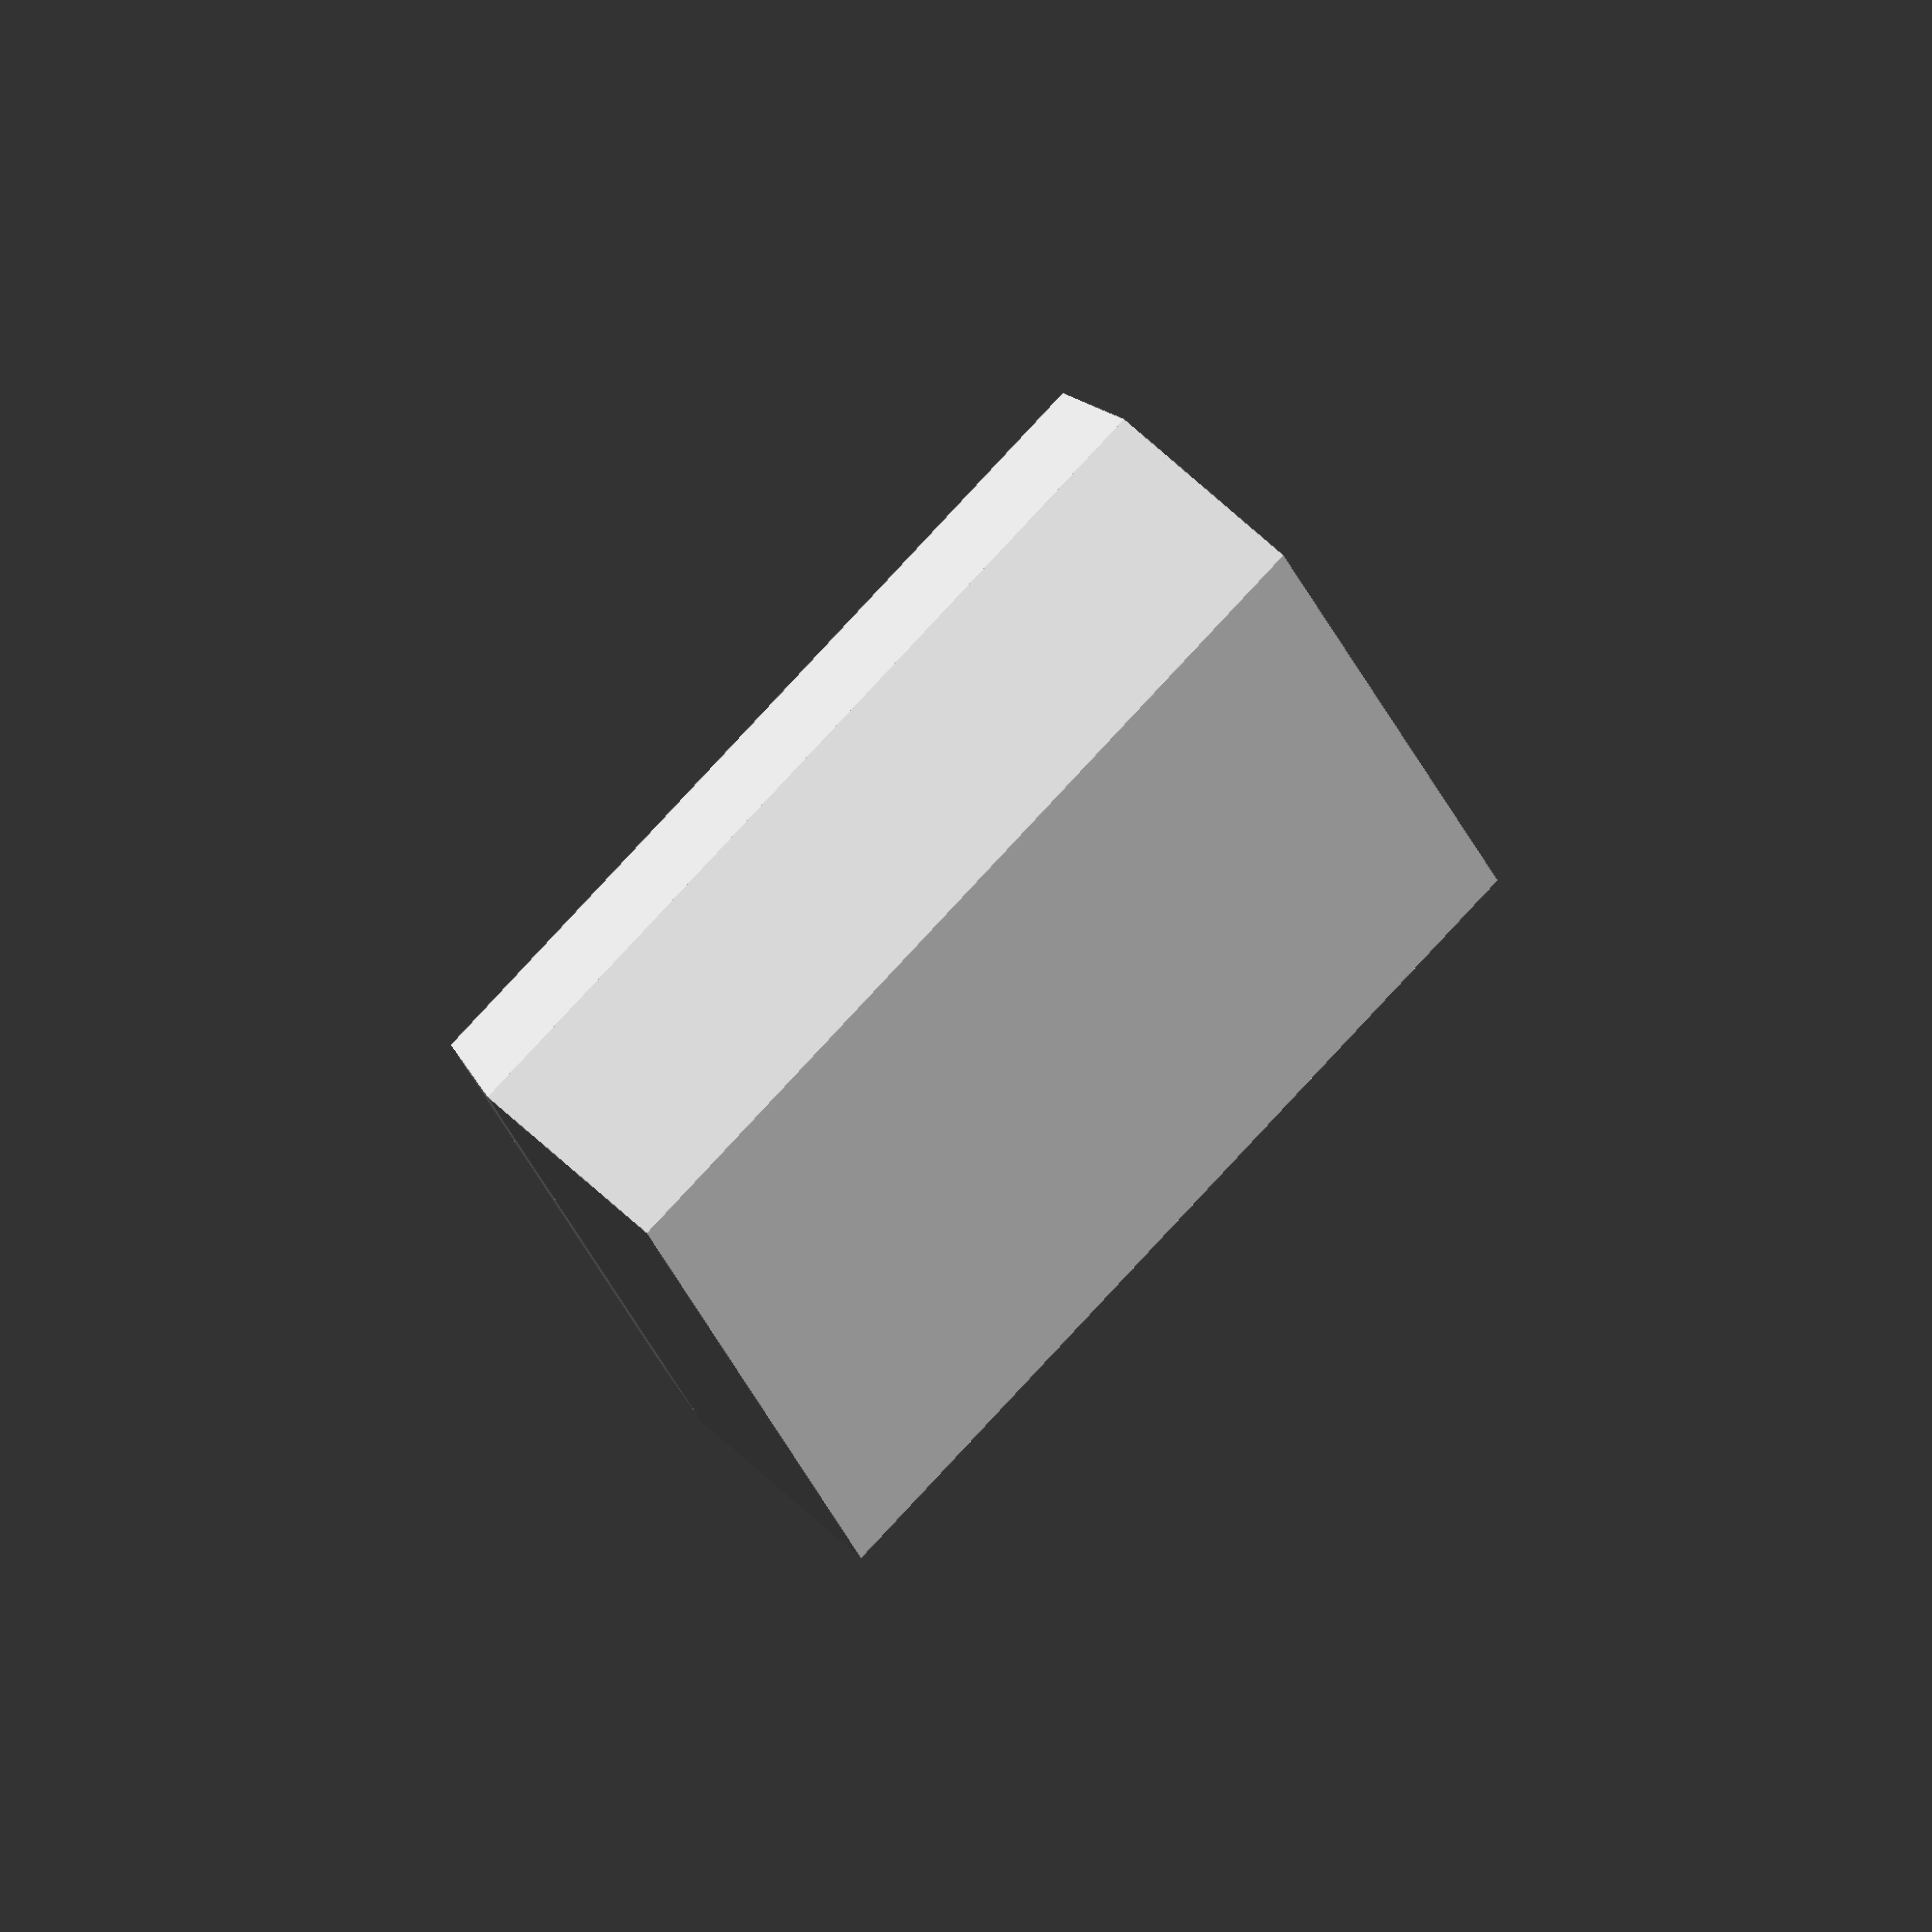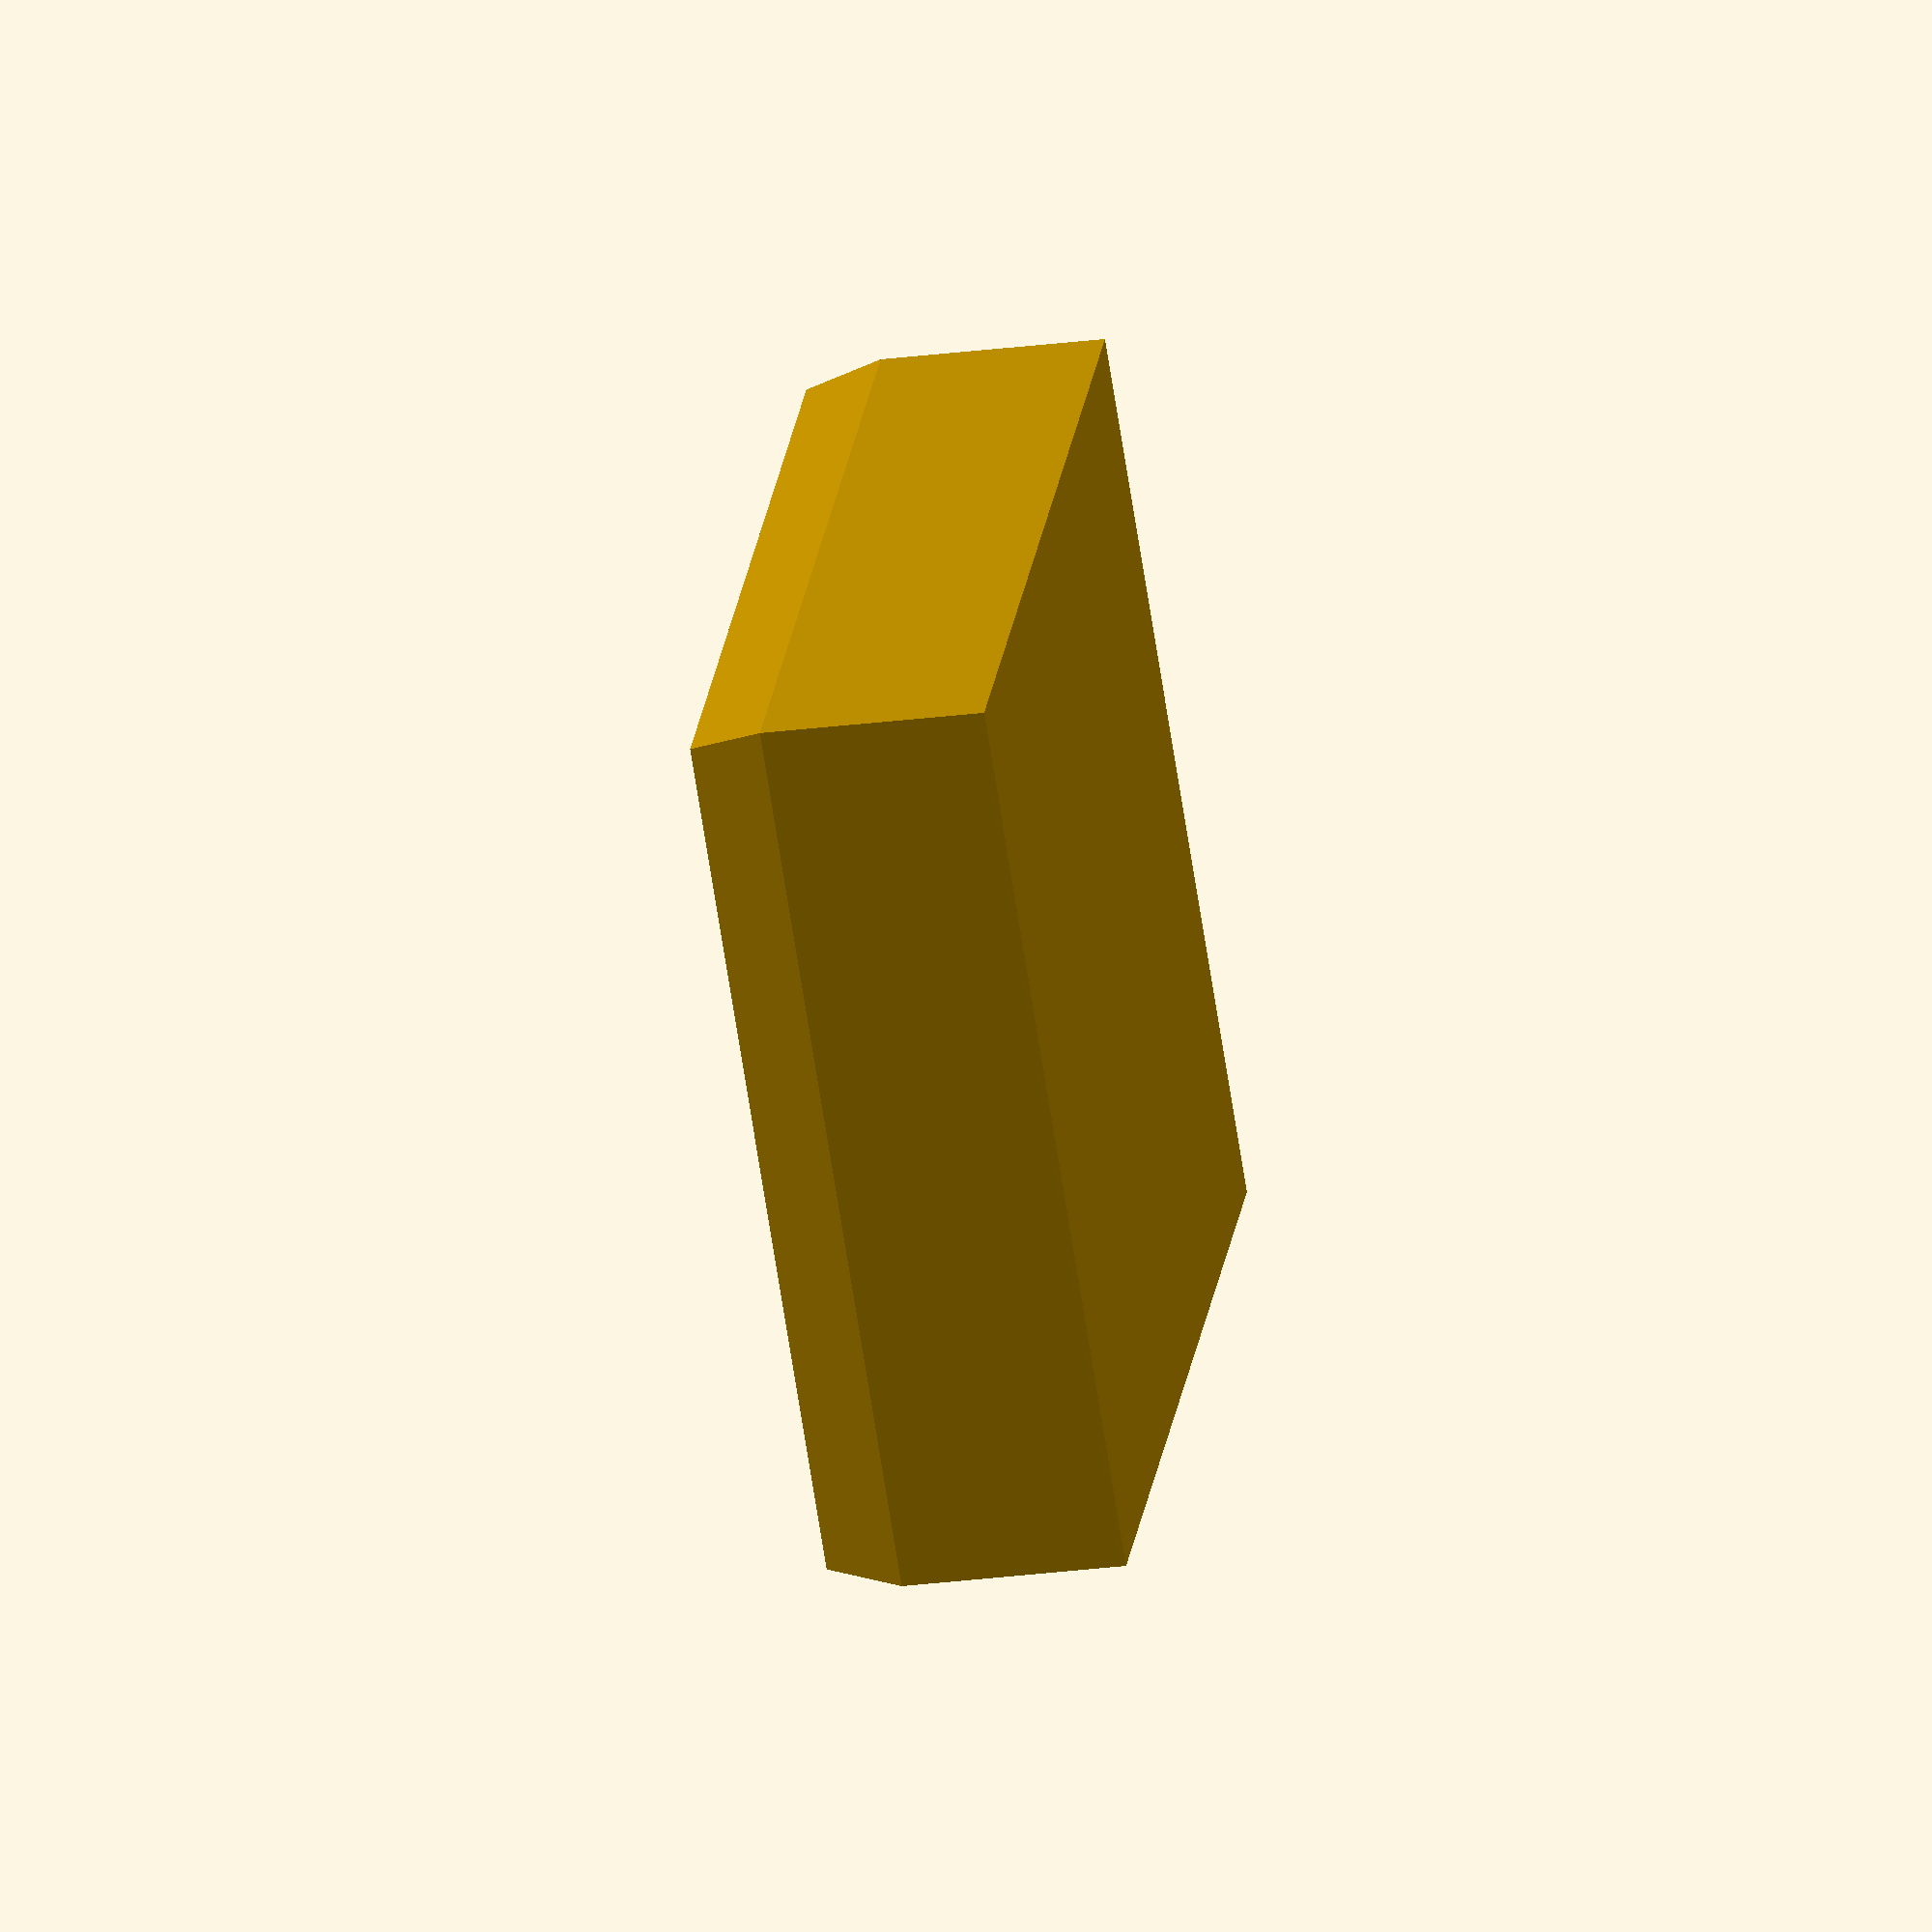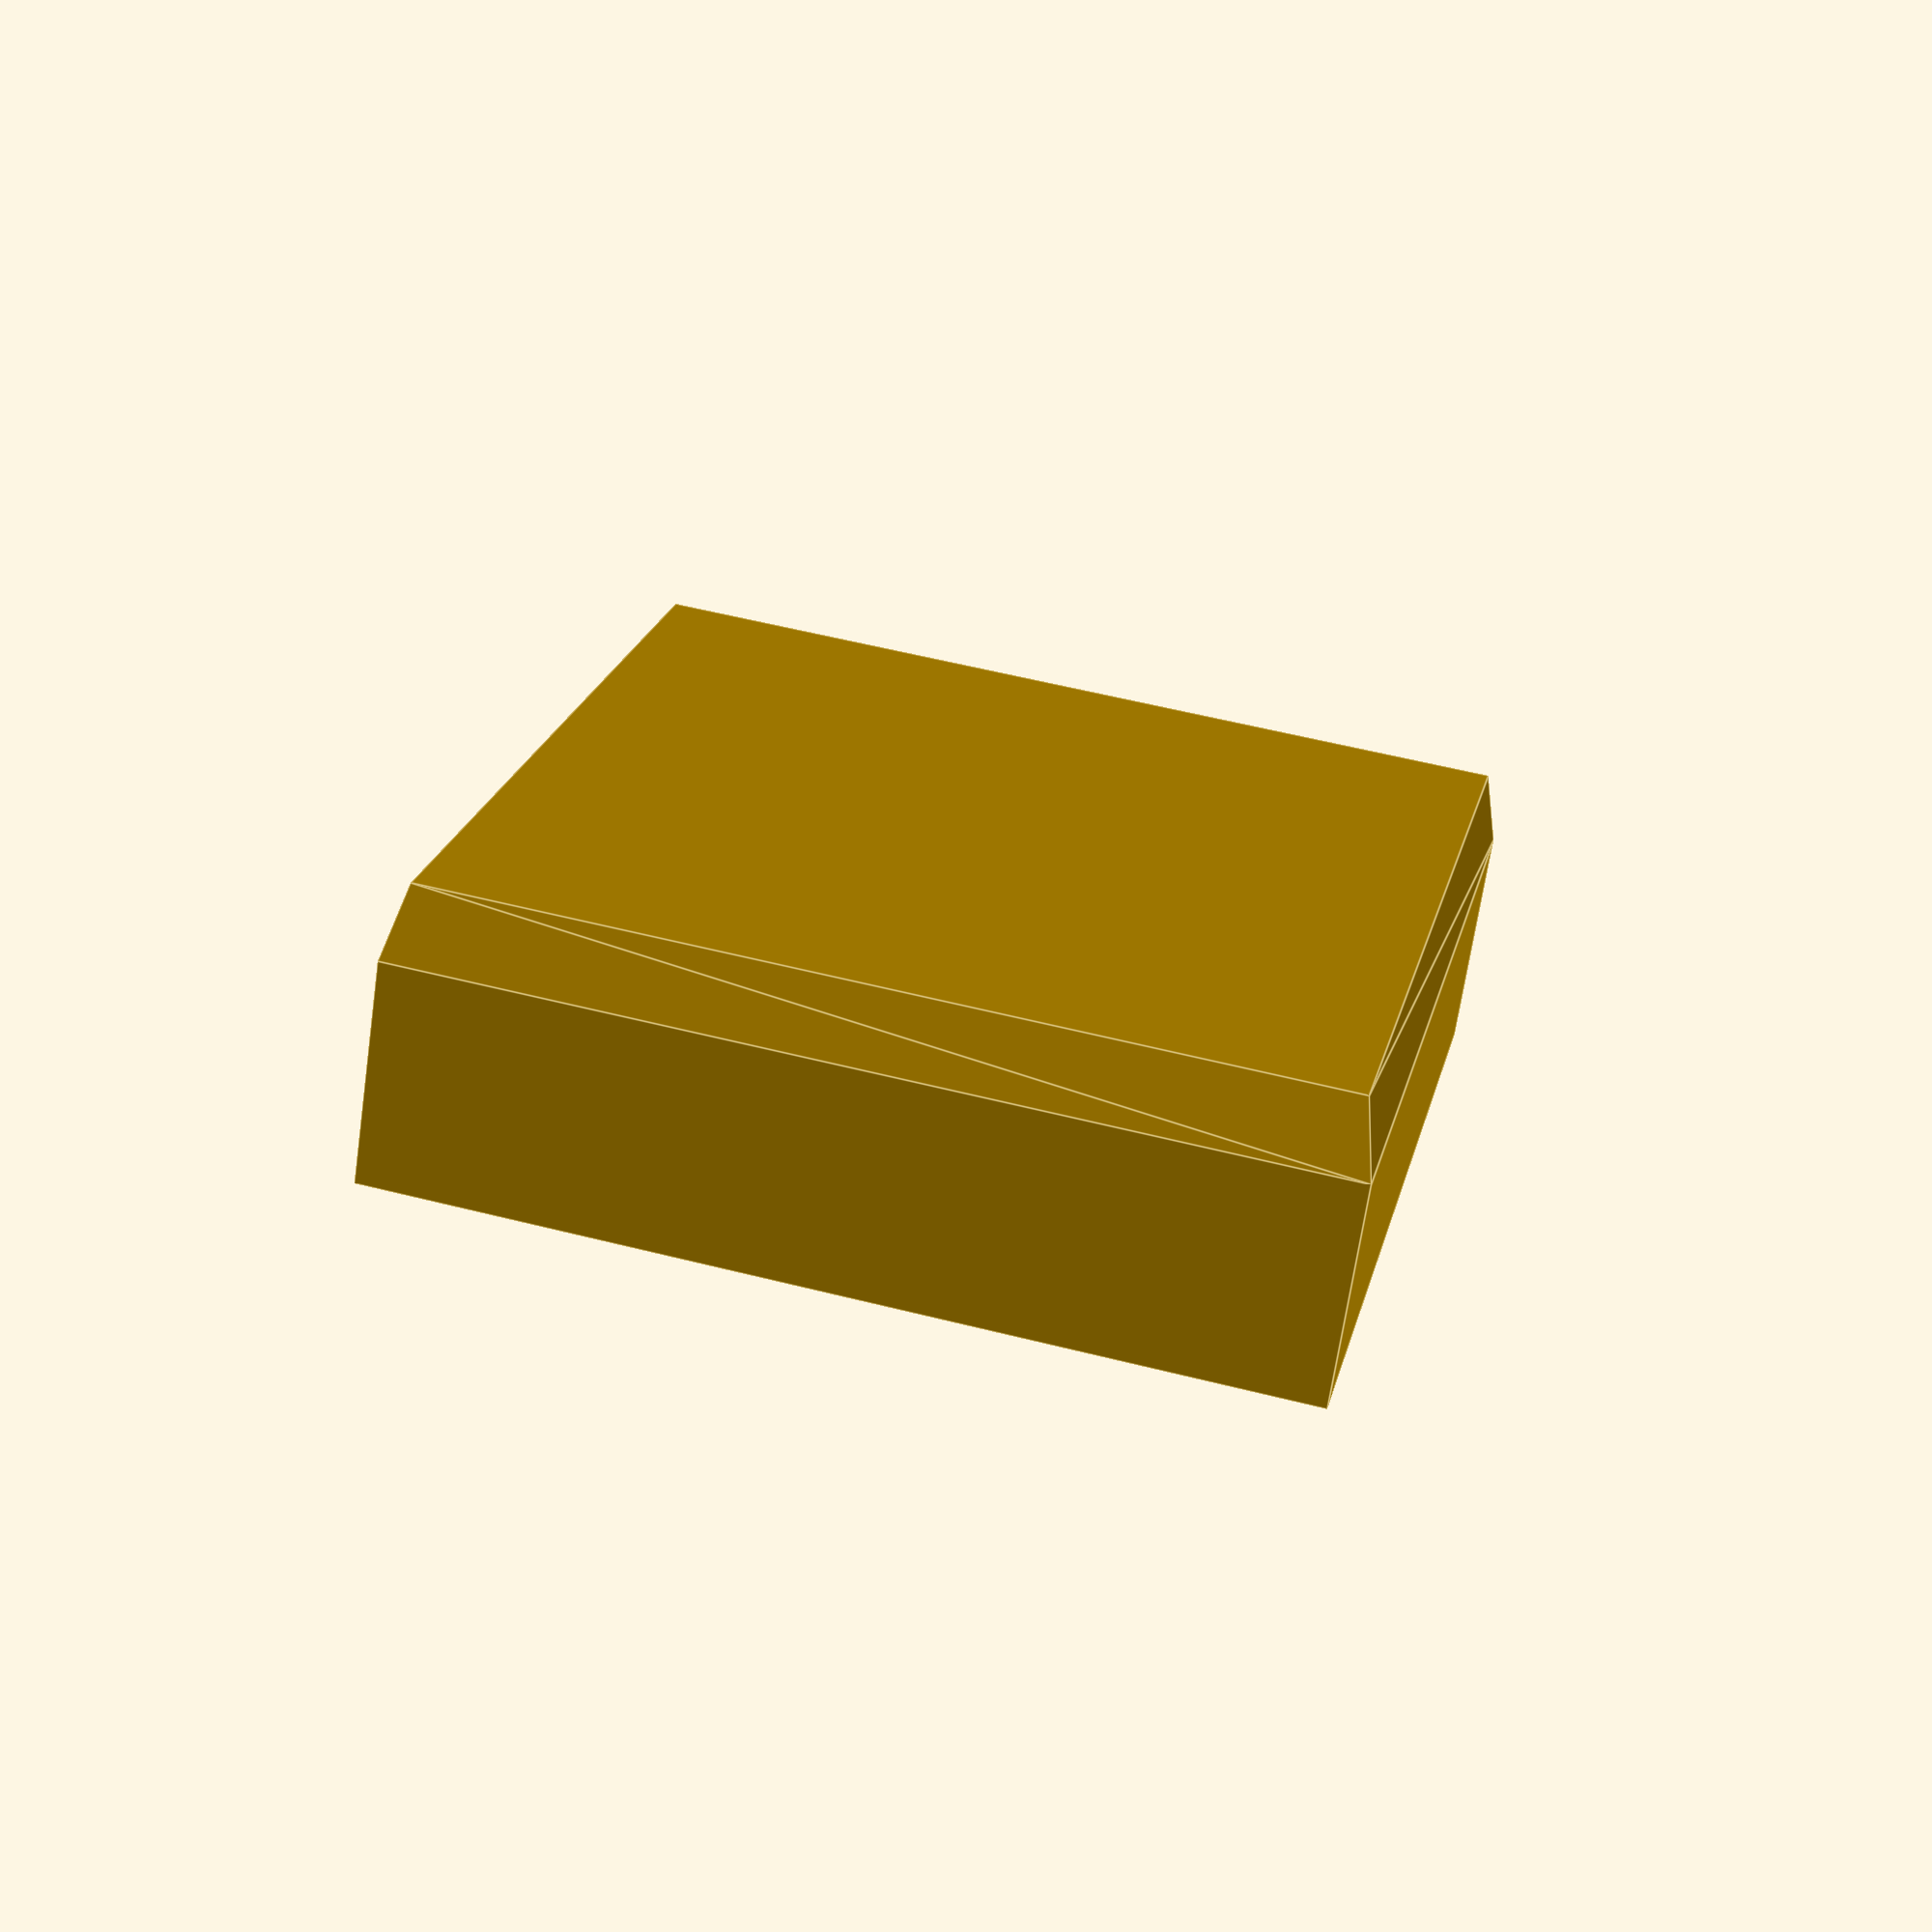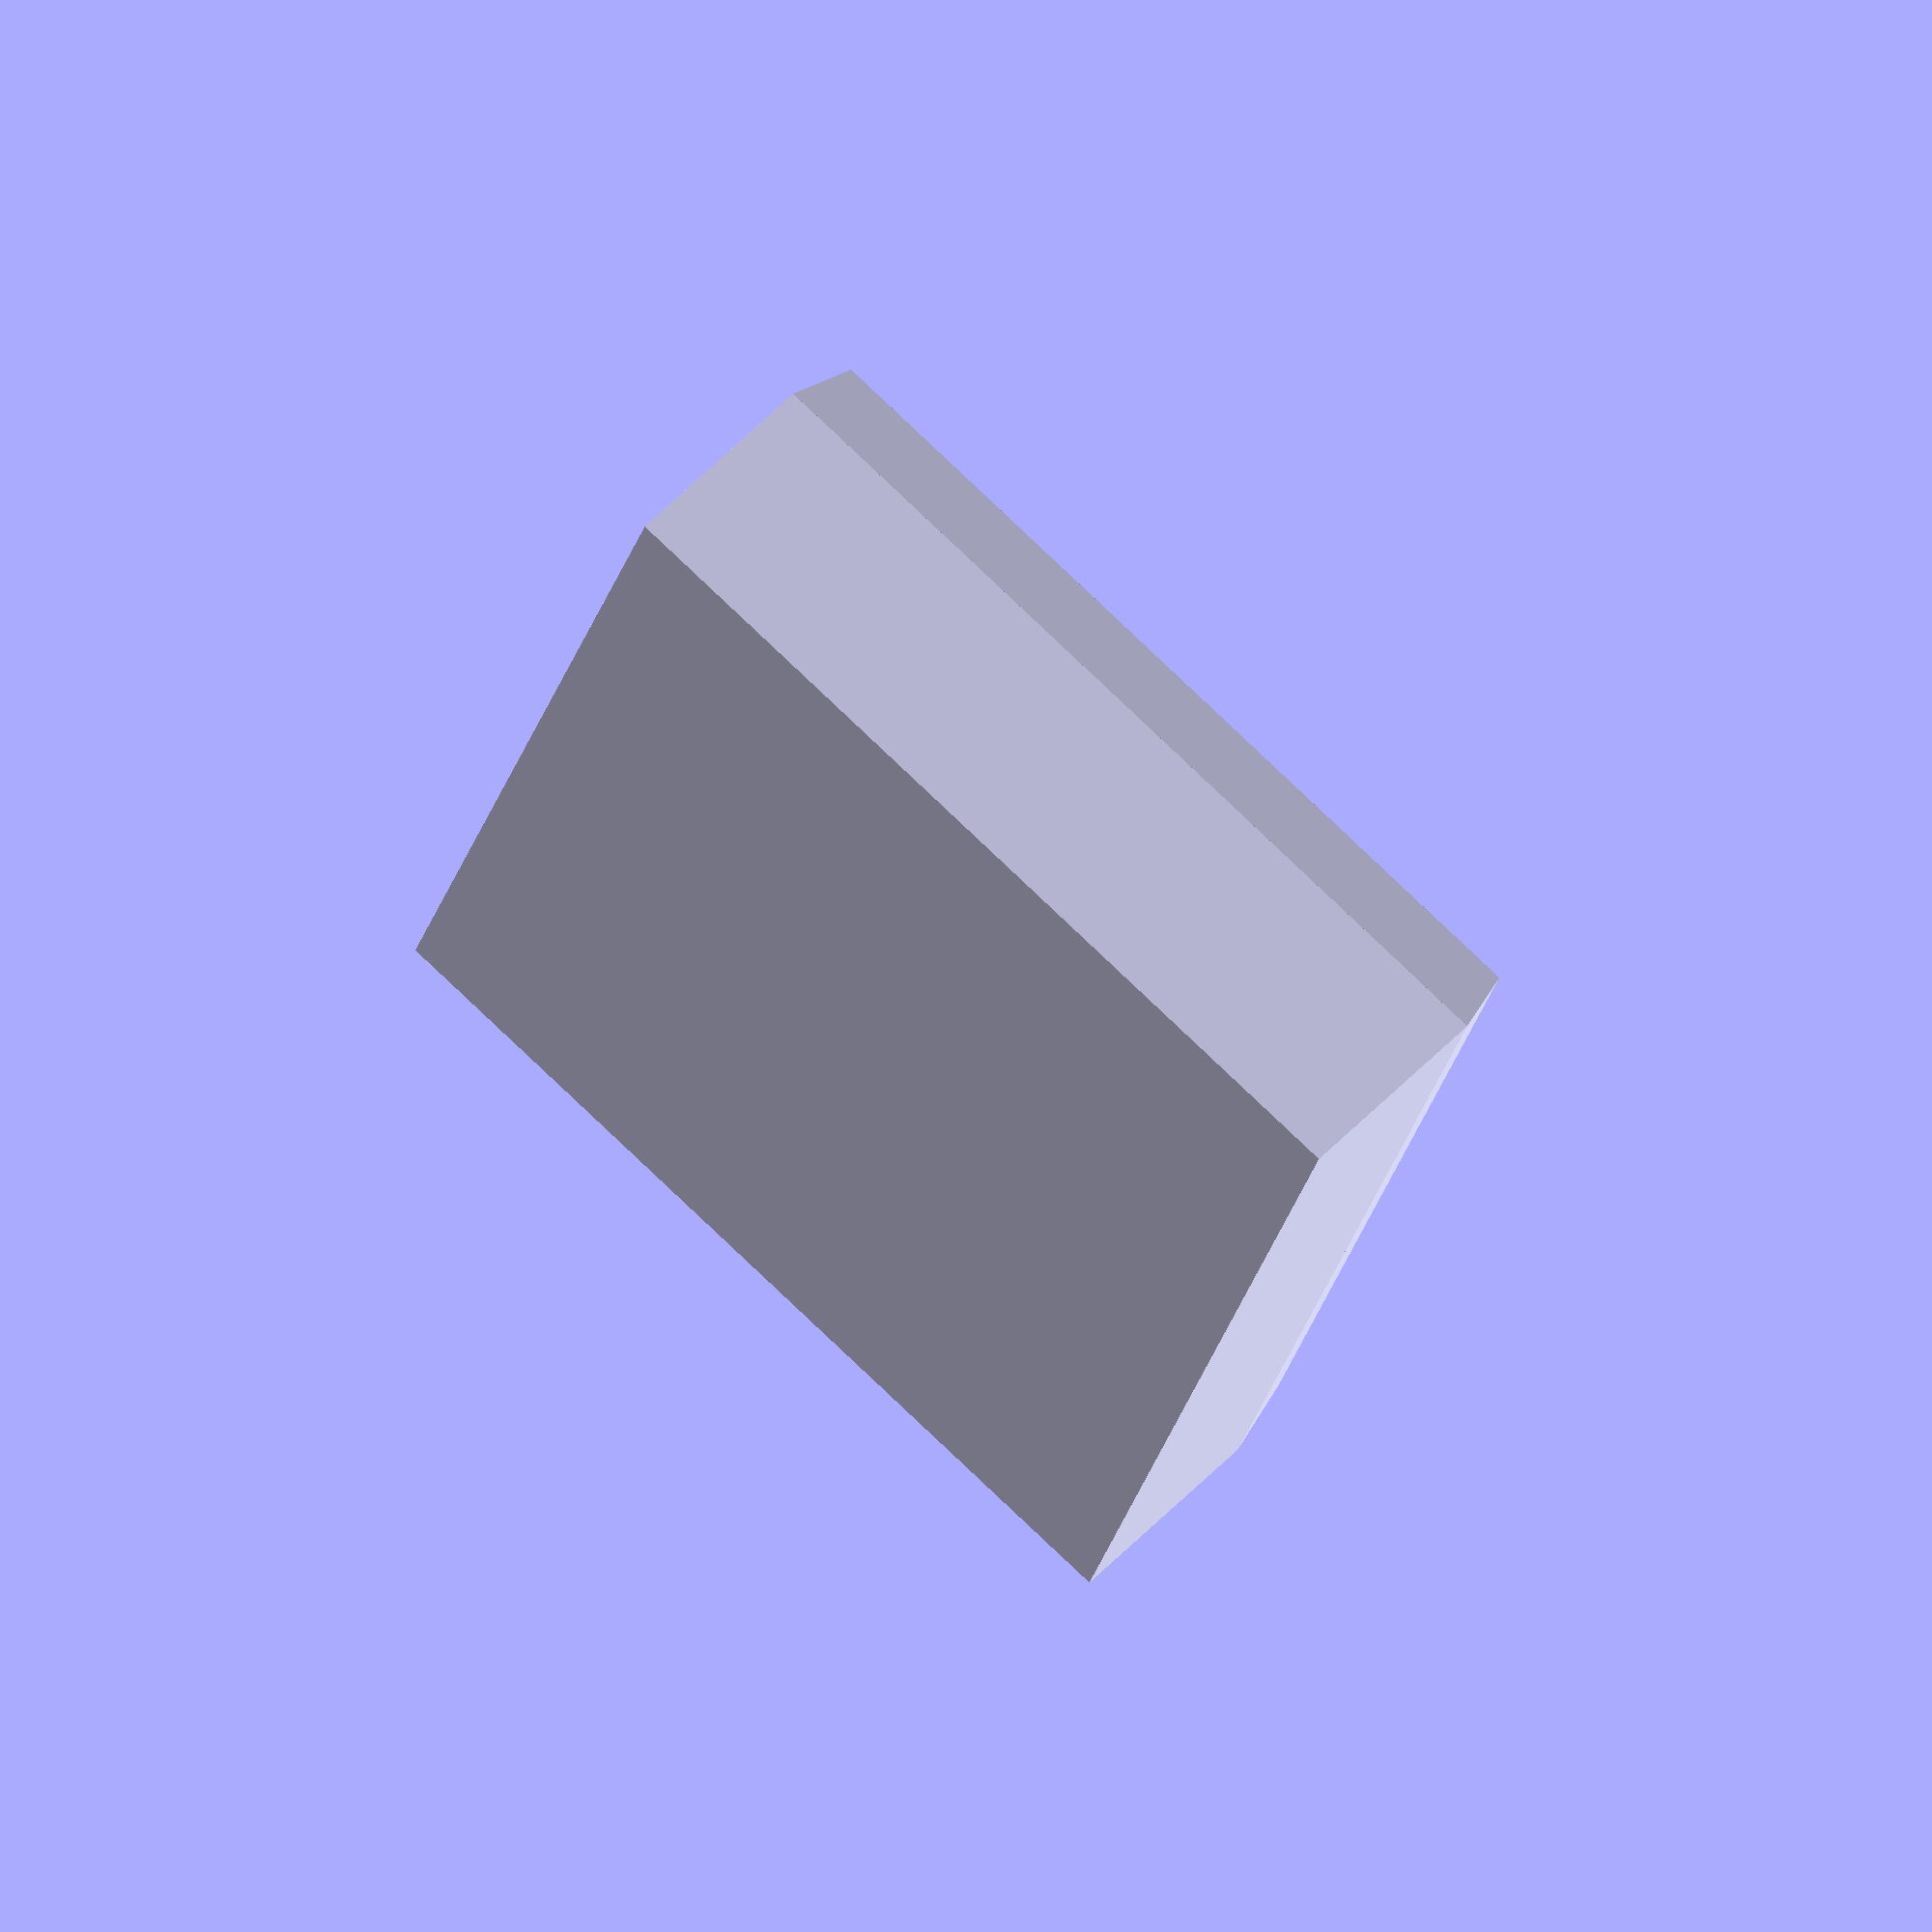
<openscad>
$fn=4;
difference(){
!    union(){
        translate([0,0,-1.5]) cylinder(h=9, r=26, center=true);
        translate([0.0, 0.0, 6.0]) rotate([180, 0, 0]) cylinder(h=3, r1=25, r2=26);
    }
    cylinder(h=14, r=23.0, center=true);
}

</openscad>
<views>
elev=124.1 azim=243.6 roll=44.1 proj=o view=wireframe
elev=206.4 azim=184.6 roll=78.5 proj=o view=solid
elev=67.0 azim=57.6 roll=351.8 proj=p view=edges
elev=310.3 azim=26.2 roll=220.4 proj=o view=wireframe
</views>
